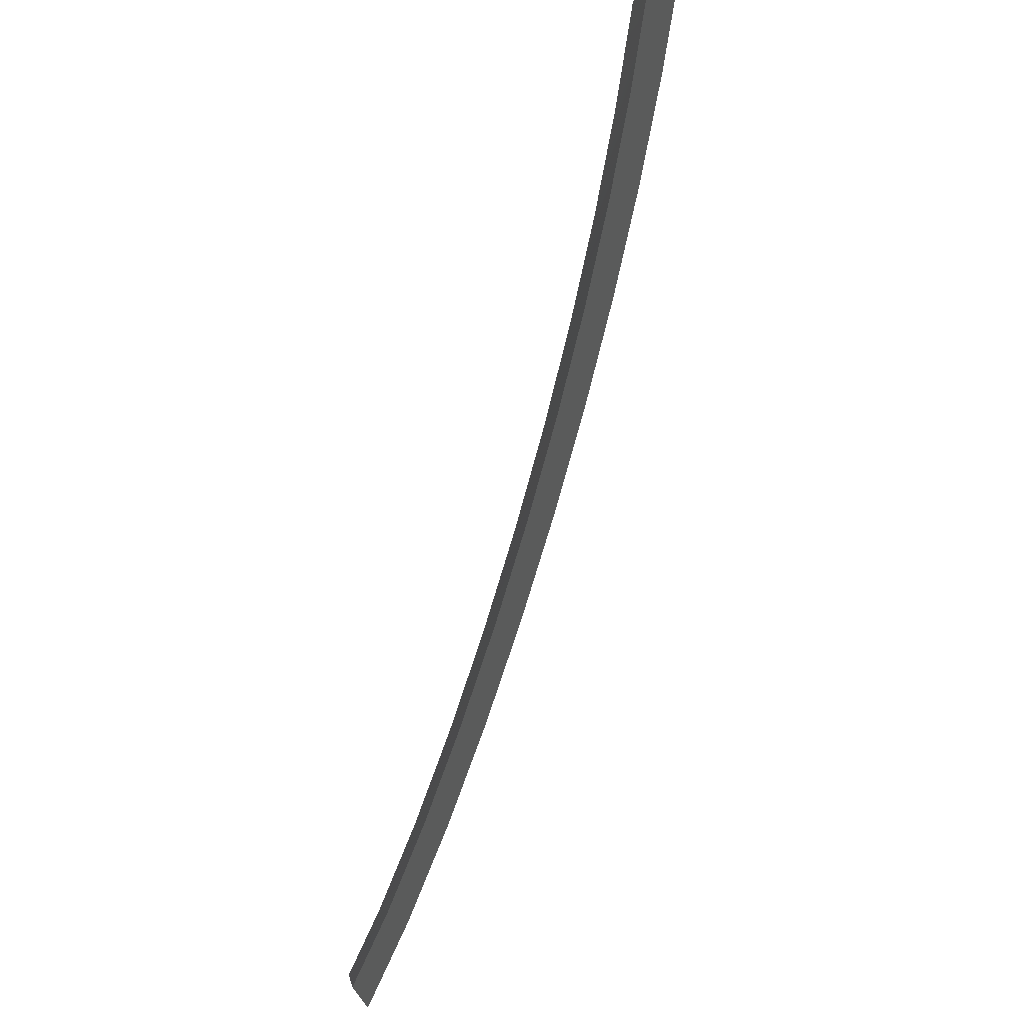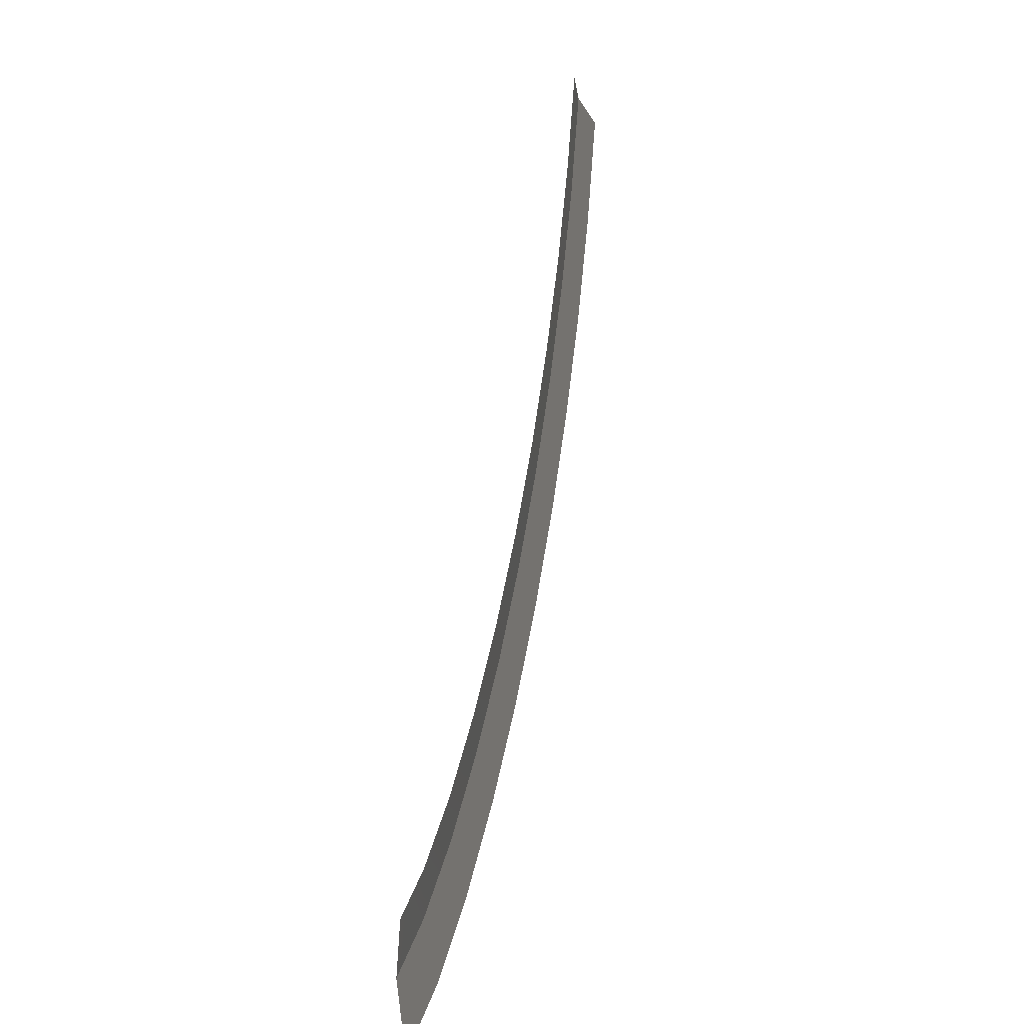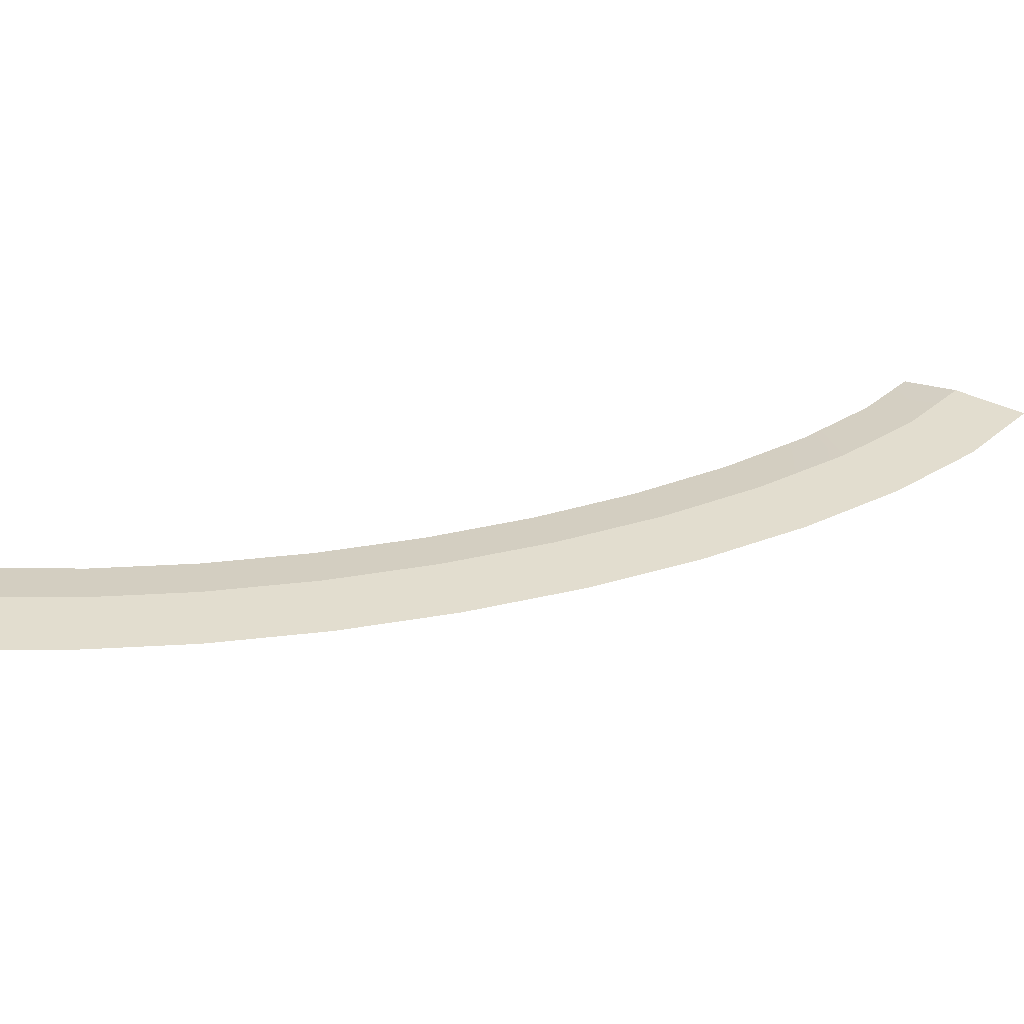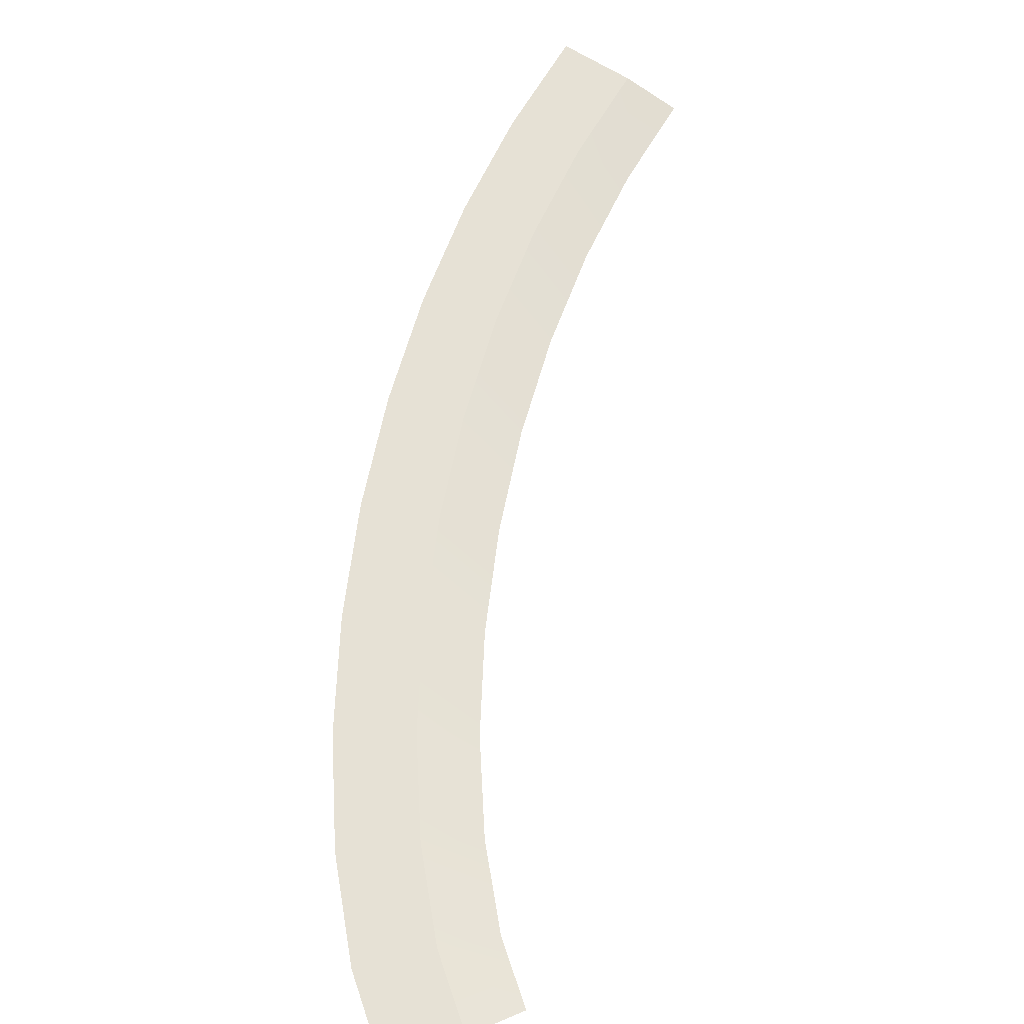
<metadata>
{"format":"obj","ext":"obj","renderer":"f3d","projection":"perspective","resolution":1024,"background":"white","views":[{"elev":45.9,"azim":-62.5,"up":"+Z"},{"elev":2.4,"azim":-74.1,"up":"+Z"},{"elev":34.9,"azim":106.8,"up":"+Y"},{"elev":64.2,"azim":-133.8,"up":"+Y"}]}
</metadata>
<code>
g SCutL16
v -52.21 0.03 150.2
v -52.21 0.03 150.2
v -49.29 0.03 149.5
v -49.29 0.03 149.5
v -54.4 -0.35 150.7
v -54.4 -0.35 150.7
v -52.21 0.03 150.2
v -52.21 0.03 150.2
v -53.38 0.03 146.2
v -53.38 0.03 146.2
v -50.54 0.03 145.2
v -50.54 0.03 145.2
v -55.51 -0.35 146.9
v -55.51 -0.35 146.9
v -53.38 0.03 146.2
v -53.38 0.03 146.2
v -54.92 0.03 142.2
v -54.92 0.03 142.2
v -52.17 0.03 141
v -52.17 0.03 141
v -56.99 -0.35 143.1
v -56.99 -0.35 143.1
v -54.92 0.03 142.2
v -54.92 0.03 142.2
v -56.81 0.03 138.3
v -56.81 0.03 138.3
v -54.16 0.03 136.9
v -54.16 0.03 136.9
v -58.79 -0.35 139.4
v -58.79 -0.35 139.4
v -56.81 0.03 138.3
v -56.81 0.03 138.3
v -58.99 0.03 134.6
v -58.99 0.03 134.6
v -56.46 0.03 133
v -56.46 0.03 133
v -60.89 -0.35 135.8
v -60.89 -0.35 135.8
v -58.99 0.03 134.6
v -58.99 0.03 134.6
v -61.48 0.03 131
v -61.48 0.03 131
v -59.08 0.03 129.2
v -59.08 0.03 129.2
v -63.28 -0.35 132.3
v -63.28 -0.35 132.3
v -61.48 0.03 131
v -61.48 0.03 131
v -64.22 0.03 127.6
v -64.22 0.03 127.6
v -61.97 0.03 125.6
v -61.97 0.03 125.6
v -65.91 -0.35 129.1
v -65.91 -0.35 129.1
v -64.22 0.03 127.6
v -64.22 0.03 127.6
v -67.17 0.03 124.5
v -67.17 0.03 124.5
v -65.1 0.03 122.4
v -65.1 0.03 122.4
v -68.72 -0.35 126.2
v -68.72 -0.35 126.2
v -67.17 0.03 124.5
v -67.17 0.03 124.5
v -70.27 0.03 121.9
v -70.27 0.03 121.9
v -68.43 0.03 119.5
v -68.43 0.03 119.5
v -71.64 -0.35 123.6
v -71.64 -0.35 123.6
v -70.27 0.03 121.9
v -70.27 0.03 121.9
v -73.42 0.03 119.7
v -73.42 0.03 119.7
v -71.91 0.03 117.1
v -71.91 0.03 117.1
v -74.55 -0.35 121.7
v -74.55 -0.35 121.7
v -73.42 0.03 119.7
v -73.42 0.03 119.7
v -76.29 0.03 118.4
v -76.29 0.03 118.4
v -75.34 0.03 115.5
v -75.34 0.03 115.5
v -77 -0.35 120.5
v -77 -0.35 120.5
v -76.29 0.03 118.4
v -76.29 0.03 118.4
f 9 1 3
f 11 9 3
f 13 5 7
f 15 13 7
f 17 9 11
f 19 17 11
f 21 13 15
f 23 21 15
f 25 17 19
f 27 25 19
f 29 21 23
f 31 29 23
f 33 25 27
f 35 33 27
f 37 29 31
f 39 37 31
f 41 33 35
f 43 41 35
f 45 37 39
f 47 45 39
f 49 41 43
f 51 49 43
f 53 45 47
f 55 53 47
f 57 49 51
f 59 57 51
f 61 53 55
f 63 61 55
f 65 57 59
f 67 65 59
f 69 61 63
f 71 69 63
f 73 65 67
f 75 73 67
f 77 69 71
f 79 77 71
f 81 73 75
f 83 81 75
f 85 77 79
f 87 85 79

</code>
